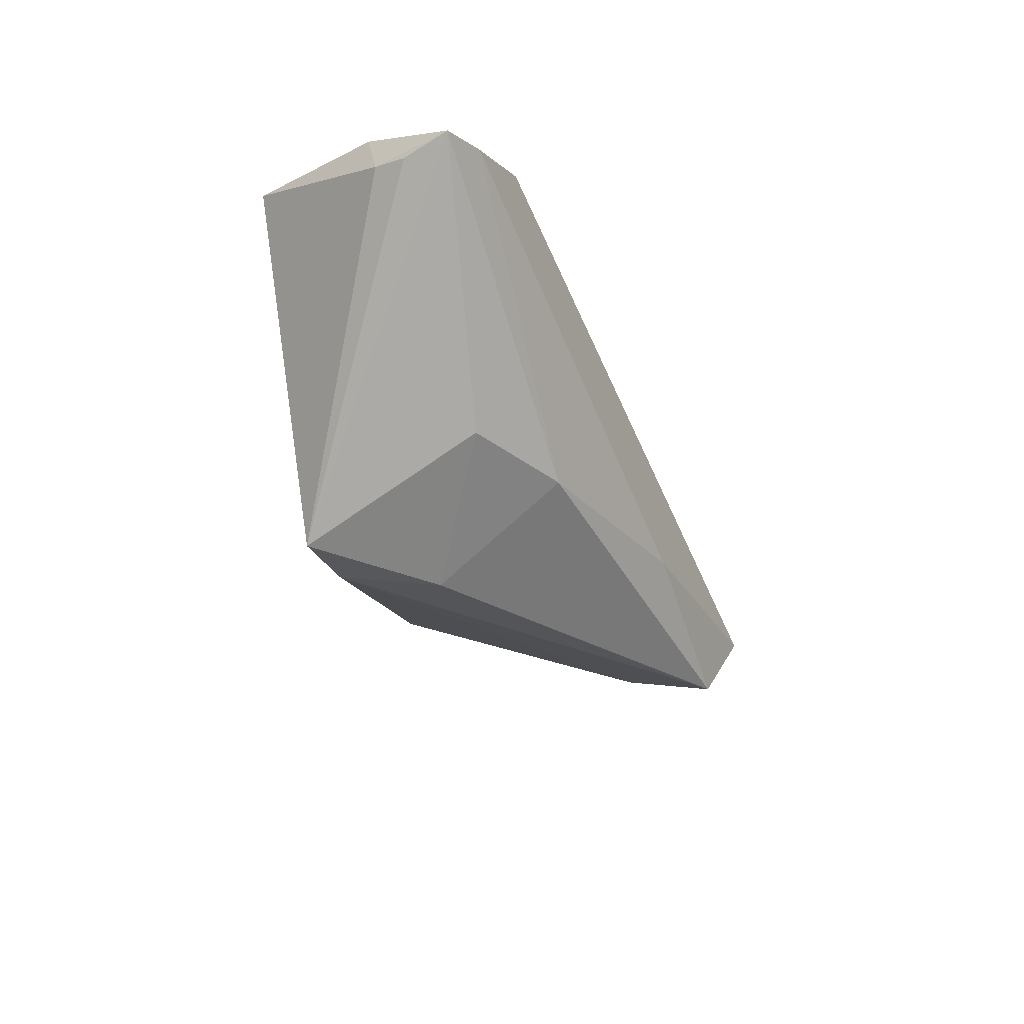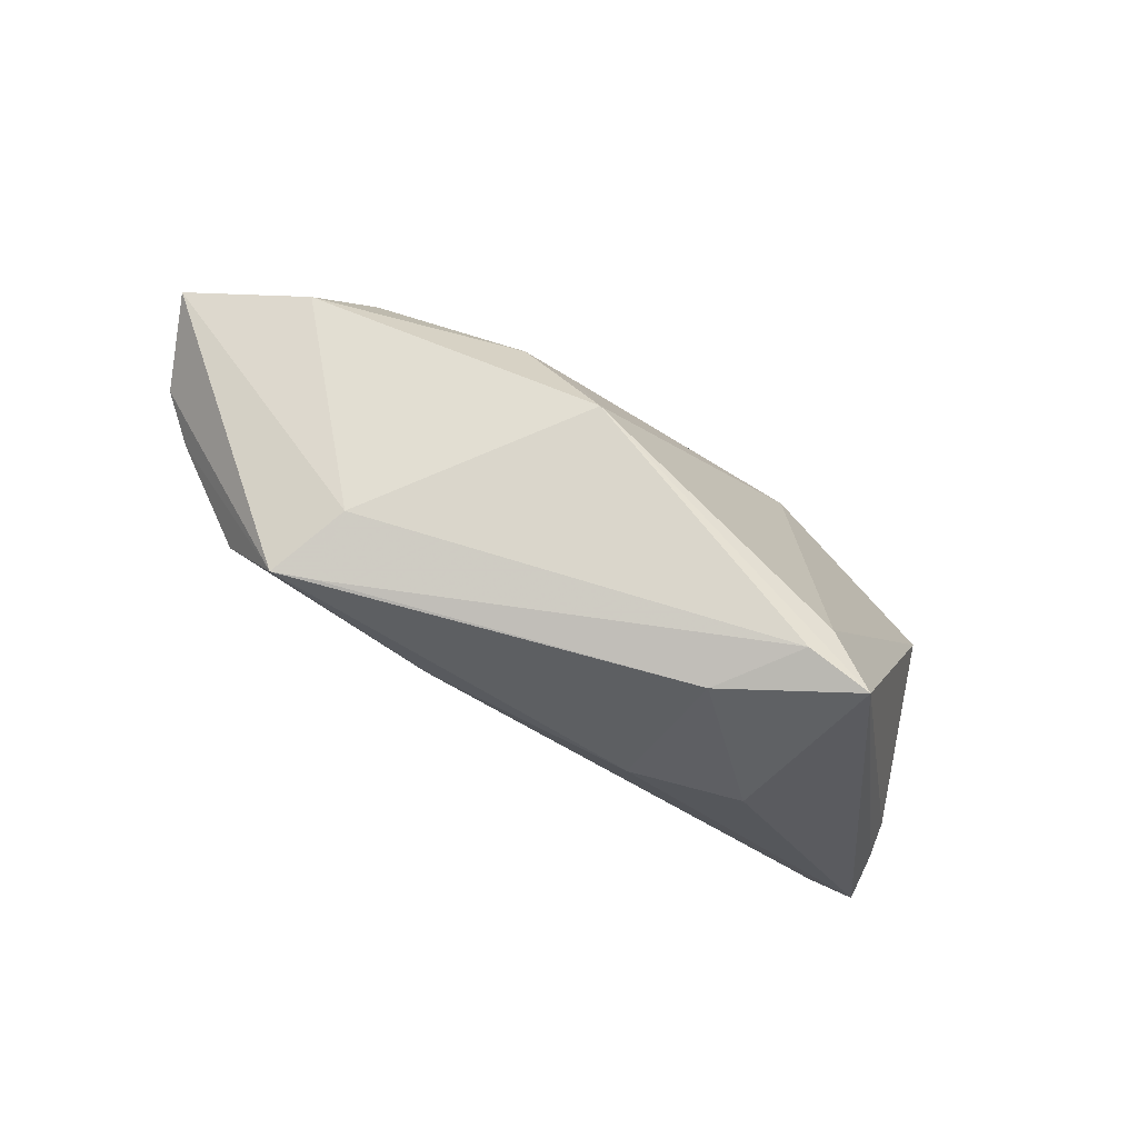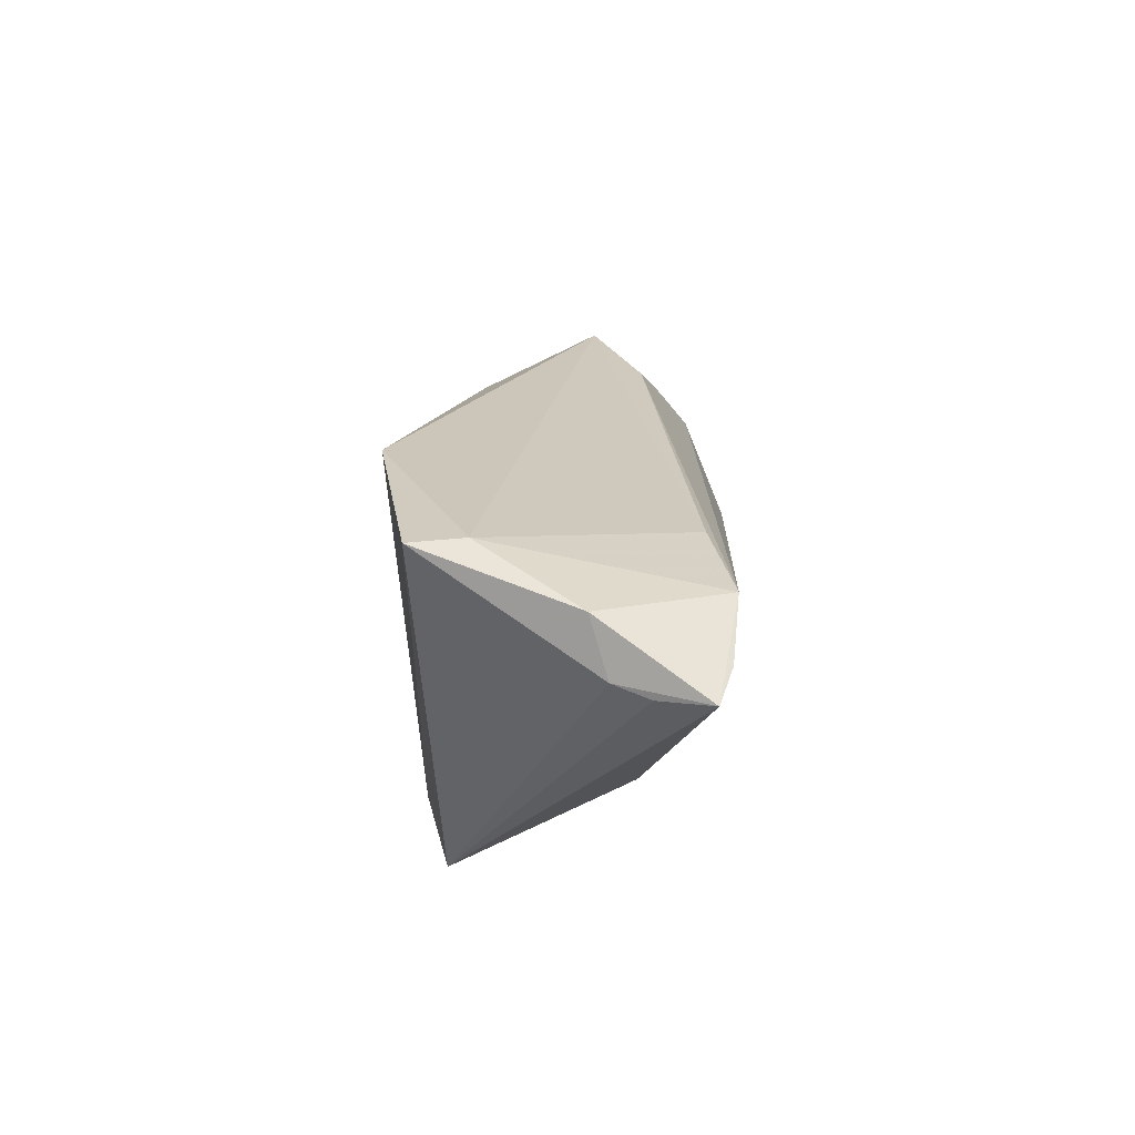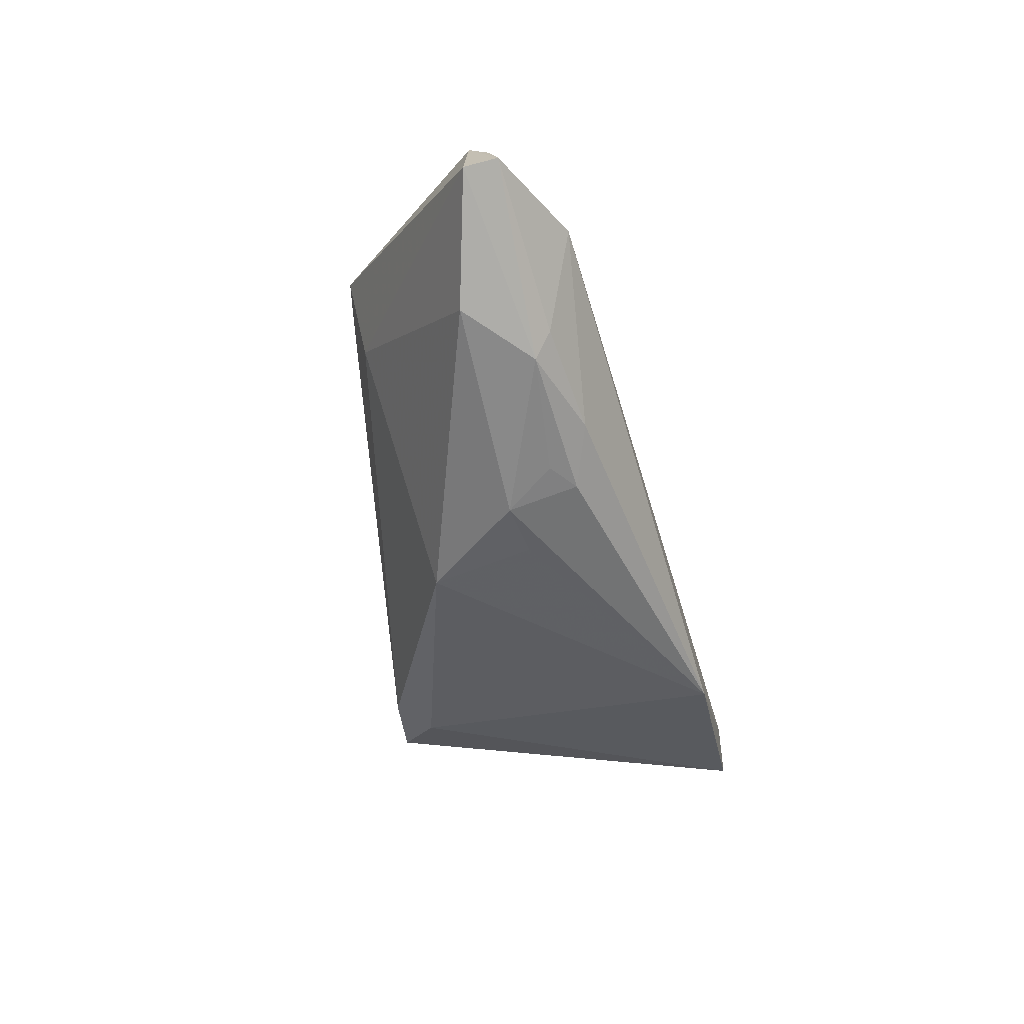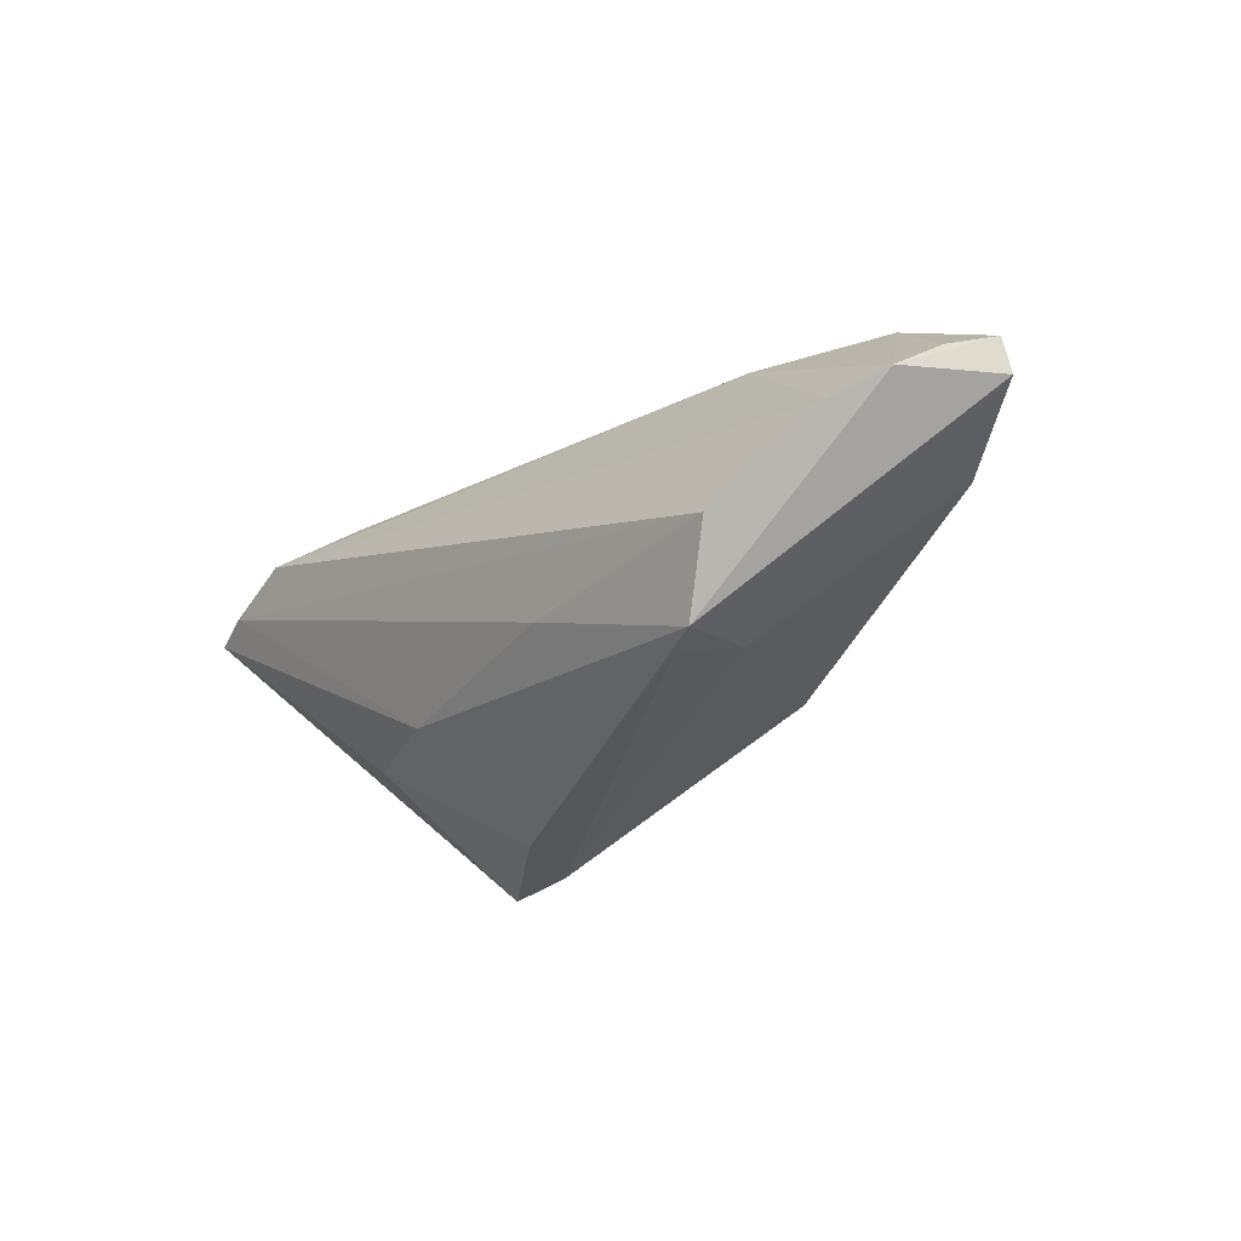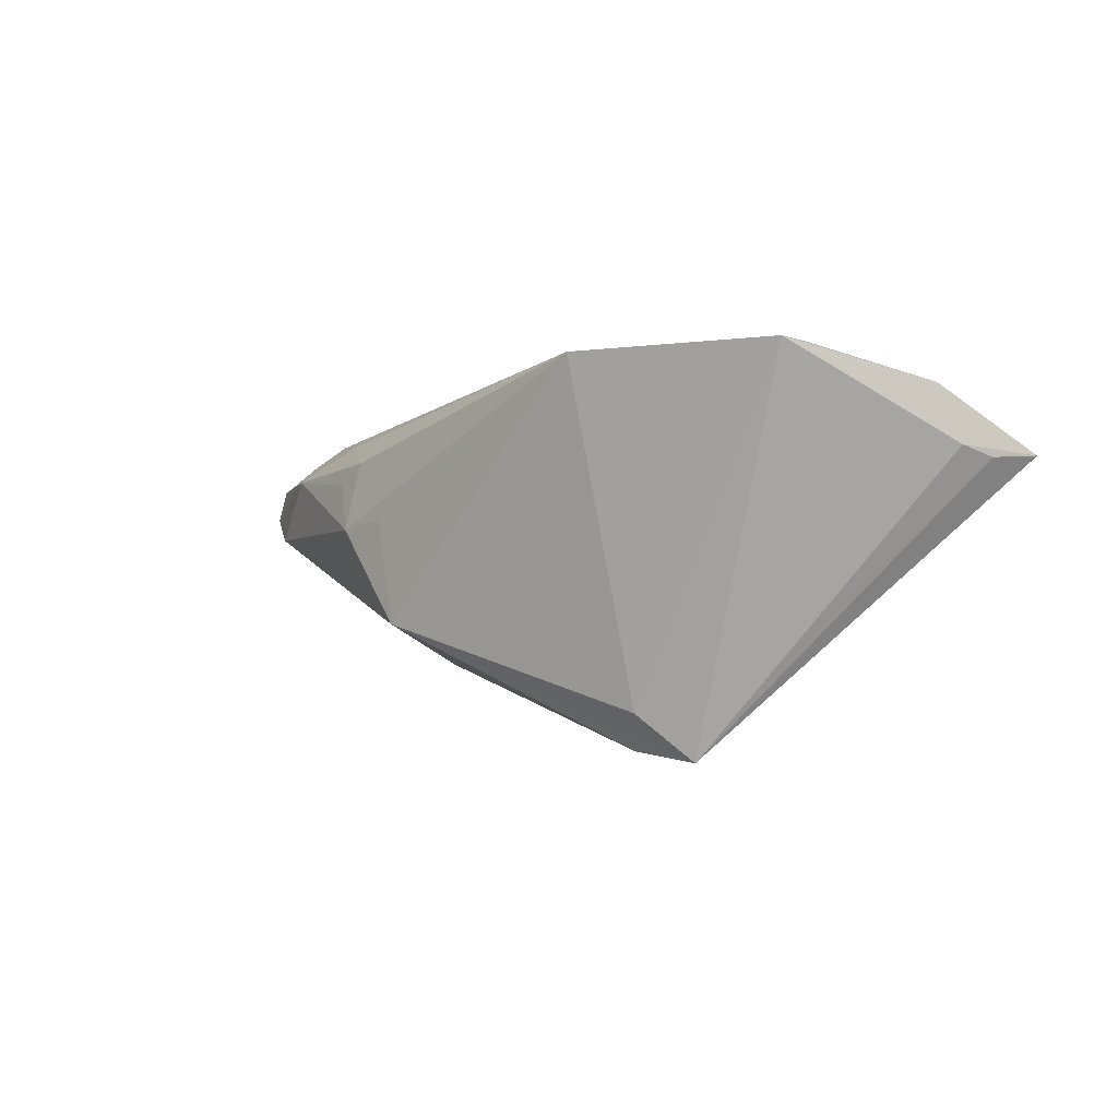
<metadata>
{"format":"obj","ext":"obj","renderer":"f3d","projection":"perspective","resolution":1024,"background":"white","views":[{"elev":-34.6,"azim":-66.1,"up":"+Y"},{"elev":-77.4,"azim":145.4,"up":"+Y"},{"elev":23.4,"azim":-86.8,"up":"+Y"},{"elev":-43.9,"azim":101.5,"up":"+Z"},{"elev":-24.4,"azim":49.9,"up":"+Y"},{"elev":-0.7,"azim":-134.1,"up":"+Y"}]}
</metadata>
<code>
v -0.04588 0.0141 0.01661
v 0.0371 0.01359 0.008262
v 0.02544 0.01024 -0.0174
v 0.02937 0.007402 -0.01729
v 0.03343 -0.01747 0.006399
v -0.0143 -0.01436 0.01487
v 0.05473 6.808e-05 0.01478
v 0.04252 -0.009587 0.02033
v 0.01465 -0.01095 -0.02098
v -0.02086 -0.02555 -0.01293
v -0.04993 0.01079 0.01974
v -0.04462 0.02136 -0.01463
v -0.01709 0.02136 -0.02056
v 0.05237 0.0144 0.001027
v -0.02865 -0.0146 0.009728
v 0.01359 -0.01144 0.01929
v -0.02643 0.01581 0.01695
v -0.01397 -0.02556 -0.00198
v -0.04278 0.02136 -0.007885
v 0.04552 0.01058 -0.009575
v -0.05127 0.01711 0.004895
v 0.03221 0.01264 -0.01336
v 0.02542 0.001322 -0.01996
v -0.05311 0.01007 0.007162
v 0.06033 0.003108 0.01068
v -0.03009 -0.0264 -0.01262
v 0.06595 0.003821 -0.0009184
v 0.06283 0.006223 0.00574
v 0.01798 0.002467 -0.02036
v -0.02328 -0.02084 -0.01563
v 0.03198 -0.01998 0.01506
v -0.05417 0.008755 0.01163
v 0.04426 0.008468 -0.013
v -0.04028 0.01475 0.02033
v 0.05175 0.0004262 -0.01036
v 0.06567 0.008096 0.000176
v -0.0558 0.009129 0.01826
v 0.03685 -0.01938 0.01739
f 24 12 26
f 13 9 30
f 30 9 26
f 30 12 13
f 26 12 30
f 35 33 27
f 26 9 10
f 37 26 15
f 15 6 37
f 38 6 18
f 26 10 18
f 18 15 26
f 6 15 18
f 21 24 37
f 12 24 21
f 2 14 17
f 17 34 2
f 2 34 7
f 34 8 7
f 7 8 38
f 38 8 16
f 16 6 38
f 32 26 37
f 37 24 32
f 32 24 26
f 23 35 9
f 33 35 23
f 13 14 22
f 5 10 9
f 9 35 5
f 27 38 5
f 5 35 27
f 38 18 31
f 31 18 10
f 31 5 38
f 10 5 31
f 37 34 1
f 1 21 37
f 34 21 1
f 19 14 13
f 19 17 14
f 13 12 19
f 34 17 19
f 12 21 19
f 19 21 34
f 25 14 2
f 2 7 25
f 25 38 27
f 25 7 38
f 11 8 34
f 11 16 8
f 11 34 37
f 37 6 11
f 6 16 11
f 29 9 13
f 13 23 29
f 29 23 9
f 3 23 13
f 13 22 3
f 3 22 33
f 20 22 14
f 33 22 20
f 36 25 27
f 36 20 14
f 27 33 36
f 33 20 36
f 33 23 4
f 4 3 33
f 23 3 4
f 14 25 28
f 28 36 14
f 25 36 28

</code>
